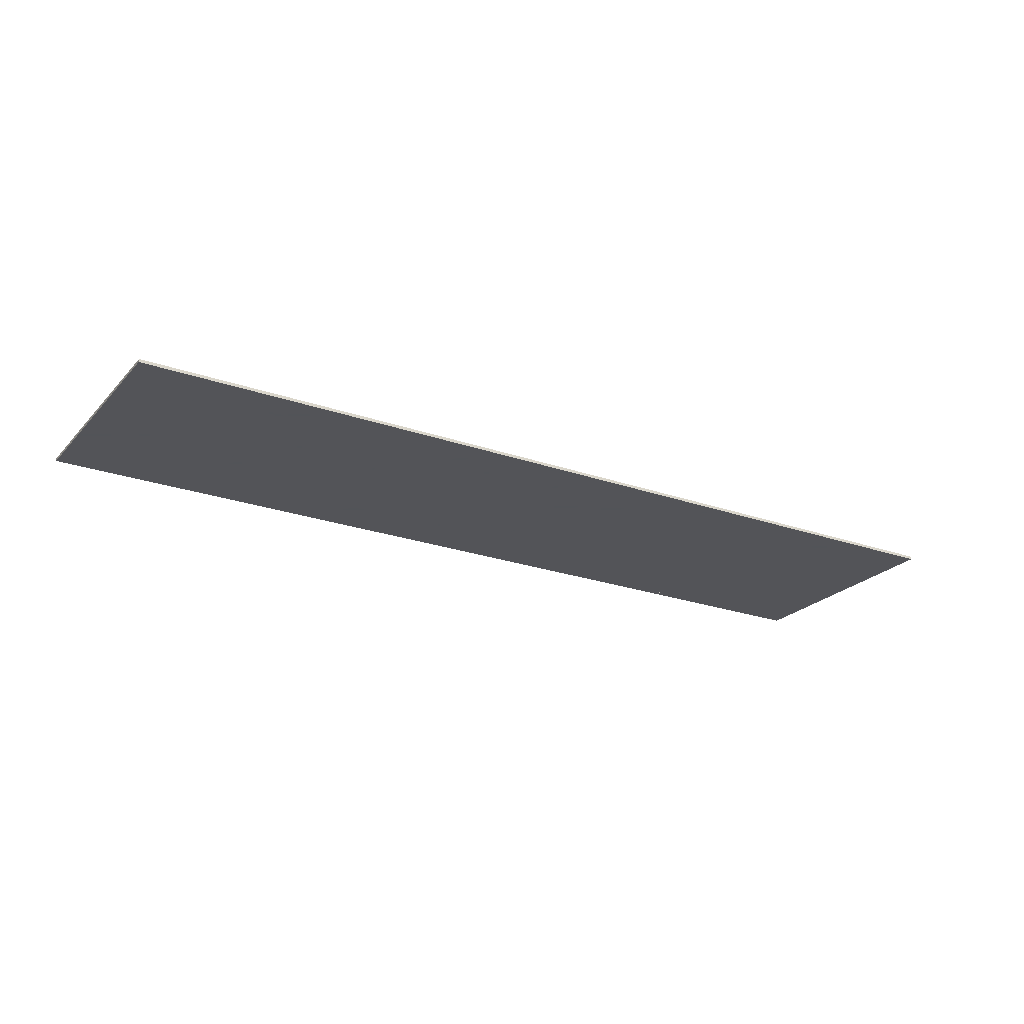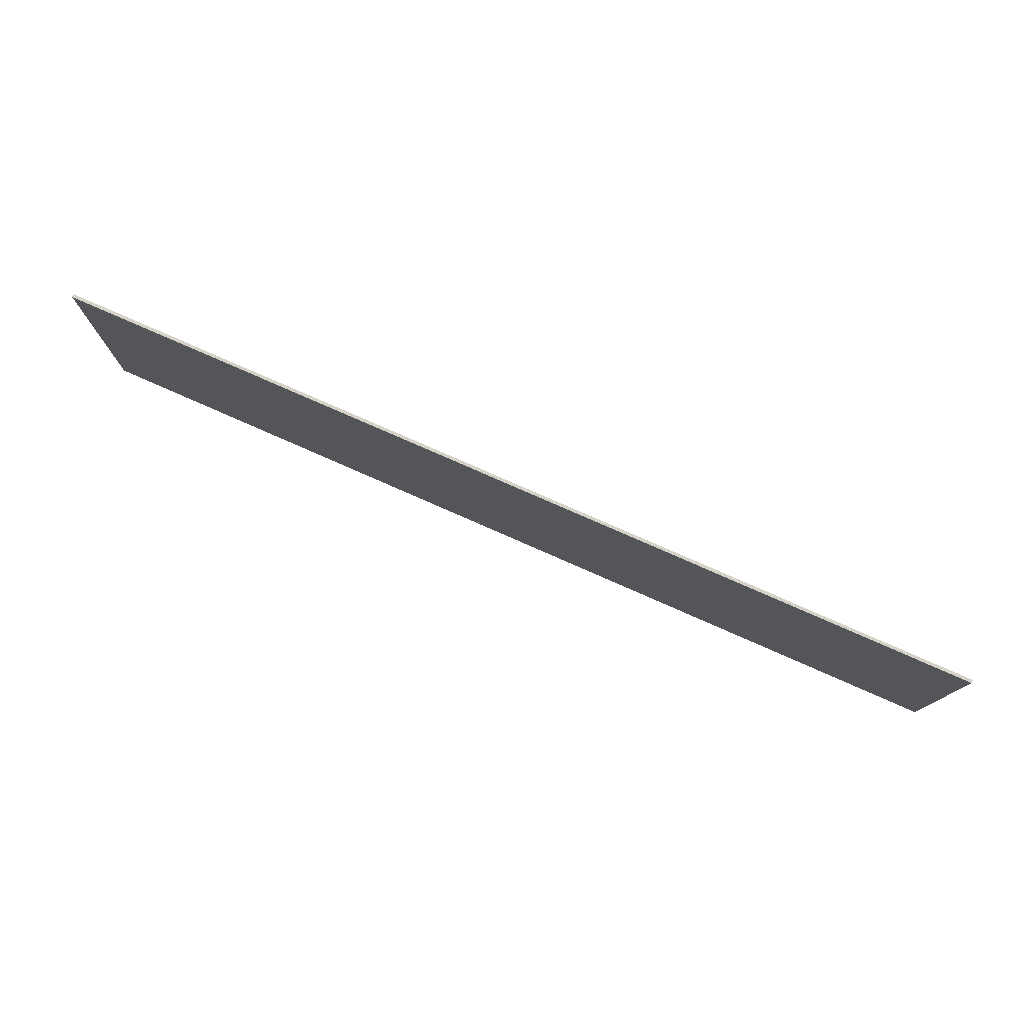
<metadata>
{"format":"obj","ext":"obj","renderer":"f3d","projection":"perspective","resolution":1024,"background":"white","views":[{"elev":-23.4,"azim":-30.9,"up":"+Y"},{"elev":77.5,"azim":23.8,"up":"+Z"}]}
</metadata>
<code>
v -1.55 -0.0125 -0.475
v 0 -0.0125 -0.475
v 0 -0.0125 -0.35
v -1.55 -0.0125 -0.35
v 1.4 -0.0125 -0.475
v 1.4 -0.0125 -0.35
v 0 -0.0125 -0.35
v 0 -0.0125 -0.475
v 1.562 -0.0125 0.275
v 1.6 -0.0125 0.45
v 1.2 -0.0125 0.45
v 1.337 -0.0125 0.275
v 1.075 -0.0125 -0.3
v 1.312 -0.0125 0.15
v 1.337 -0.0125 0.275
v 1.2 -0.0125 0.45
v 1.075 -0.0125 -0.3
v 1.262 -0.0125 -0.125
v 1.288 -0.0125 -0.0125
v 1.288 -0.0125 -0.0125
v 1.312 -0.0125 0.15
v 1.075 -0.0125 -0.3
v 1.512 -0.0125 -0.0125
v 1.538 -0.0125 0.15
v 1.312 -0.0125 0.15
v 1.288 -0.0125 -0.0125
v 1.45 -0.0125 -0.3
v 1.488 -0.0125 -0.125
v 1.262 -0.0125 -0.125
v 1.075 -0.0125 -0.3
v 0.275 -0.0125 -0.3
v 0.425 -0.0125 0.45
v 0.275 -0.0125 0.45
v 0.125 -0.0125 -0.3
v 0.075 -0.0125 -0.3
v 0.1125 -0.0125 -0.1375
v -0.075 -0.0125 -0.1375
v -0.25 -0.0125 -0.3
v 0.025 -0.0125 0.45
v -0.125 -0.0125 0.45
v -0.25 -0.0125 -0.3
v -0.075 -0.0125 -0.1375
v -1.512 -0.0125 -0.3
v -1.363 -0.0125 -0.3
v -1.3 -0.0125 -0.025
v -1.375 -0.0125 0.45
v -1.262 -0.0125 0.1625
v -1.238 -0.0125 0.2875
v -1.375 -0.0125 0.45
v -1.262 -0.0125 0.1625
v -1.375 -0.0125 0.45
v -1.3 -0.0125 -0.025
v -0.625 -0.0125 0.45
v -0.625 -0.0125 0.2875
v -0.5375 -0.0125 0.2875
v -0.45 -0.0125 0.45
v -0.45 -0.0125 0.25
v -0.325 -0.0125 0.3625
v -0.45 -0.0125 0.45
v -0.5375 -0.0125 0.2875
v -0.45 -0.0125 0.25
v -0.4125 -0.0125 0.1625
v -0.25 -0.0125 0.225
v -0.325 -0.0125 0.3625
v -0.4125 -0.0125 0.1625
v -0.4125 -0.0125 0.075
v -0.25 -0.0125 0.075
v -0.25 -0.0125 0.225
v -0.4125 -0.0125 0.075
v -0.45 -0.0125 0
v -0.3 -0.0125 -0.0625
v -0.25 -0.0125 0.075
v -0.45 -0.0125 0
v -0.5 -0.0125 -0.0625
v -0.3875 -0.0125 -0.175
v -0.3 -0.0125 -0.0625
v -0.5 -0.0125 -0.0625
v -0.55 -0.0125 -0.1
v -0.4875 -0.0125 -0.25
v -0.3875 -0.0125 -0.175
v -0.55 -0.0125 -0.1
v -0.625 -0.0125 -0.125
v -0.625 -0.0125 -0.3
v -0.4875 -0.0125 -0.25
v -0.625 -0.0125 -0.125
v -0.7016 -0.0125 -0.1098
v -0.7875 -0.0125 -0.2875
v -0.625 -0.0125 -0.3
v -0.7016 -0.0125 -0.1098
v -0.7664 -0.0125 -0.0664
v -0.9125 -0.0125 -0.2
v -0.7875 -0.0125 -0.2875
v -0.7664 -0.0125 -0.0664
v -0.8097 -0.0125 -0.00155
v -0.9714 -0.0125 -0.0685
v -0.9125 -0.0125 -0.2
v -0.8097 -0.0125 -0.00155
v -0.8125 -0.0125 0.075
v -0.975 -0.0125 0.075
v -0.9714 -0.0125 -0.0685
v -0.8125 -0.0125 0.075
v -0.7875 -0.0125 0.15
v -0.9375 -0.0125 0.2
v -0.975 -0.0125 0.075
v -0.7875 -0.0125 0.15
v -0.75 -0.0125 0.2125
v -0.8625 -0.0125 0.325
v -0.9375 -0.0125 0.2
v -0.75 -0.0125 0.2125
v -0.6875 -0.0125 0.2625
v -0.7625 -0.0125 0.4
v -0.8625 -0.0125 0.325
v -0.625 -0.0125 0.2875
v -0.625 -0.0125 0.45
v -0.7625 -0.0125 0.4
v -0.6875 -0.0125 0.2625
v -1.163 -0.0125 0.2875
v -1.15 -0.0125 0.45
v -1.375 -0.0125 0.45
v -1.238 -0.0125 0.2875
v -1.137 -0.0125 0.275
v -1.038 -0.0125 0.4375
v -1.15 -0.0125 0.45
v -1.163 -0.0125 0.2875
v -1.113 -0.0125 0.25
v -0.9625 -0.0125 0.35
v -1.038 -0.0125 0.4375
v -1.137 -0.0125 0.275
v -1.113 -0.0125 0.225
v -0.95 -0.0125 0.225
v -0.9625 -0.0125 0.35
v -1.113 -0.0125 0.25
v -0.975 -0.0125 0.15
v -0.95 -0.0125 0.225
v -1.113 -0.0125 0.225
v -1.137 -0.0125 0.1875
v -1.137 -0.0125 0.1875
v -1.175 -0.0125 0.1625
v -1.038 -0.0125 0.05
v -0.975 -0.0125 0.15
v -1.188 -0.0125 0.1625
v -1.113 -0.0125 0
v -1.038 -0.0125 0.05
v -1.175 -0.0125 0.1625
v -1.188 -0.0125 0.1625
v -1.225 -0.0125 0.1625
v -1.2 -0.0125 -0.025
v -1.113 -0.0125 0
v -1.262 -0.0125 0.1625
v -1.3 -0.0125 -0.025
v -1.2 -0.0125 -0.025
v -1.225 -0.0125 0.1625
v 0.95 -0.0125 0.2
v 1.125 -0.0125 0.2
v 1.1 -0.0125 0.3
v 0.9375 -0.0125 0.2375
v 1.025 -0.0125 0.3875
v 0.9 -0.0125 0.275
v 0.9375 -0.0125 0.2375
v 1.1 -0.0125 0.3
v 0.925 -0.0125 0.4375
v 0.8125 -0.0125 0.2875
v 0.9 -0.0125 0.275
v 1.025 -0.0125 0.3875
v 0.925 -0.0125 0.4375
v 0.8 -0.0125 0.45
v 0.775 -0.0125 0.2875
v 0.8125 -0.0125 0.2875
v 0.8 -0.0125 0.45
v 0.7 -0.0125 0.4375
v 0.7375 -0.0125 0.275
v 0.775 -0.0125 0.2875
v 0.7 -0.0125 0.4375
v 0.625 -0.0125 0.4
v 0.6875 -0.0125 0.25
v 0.7375 -0.0125 0.275
v 0.625 -0.0125 0.4
v 0.5375 -0.0125 0.325
v 0.65 -0.0125 0.225
v 0.6875 -0.0125 0.25
v 0.5375 -0.0125 0.325
v 0.475 -0.0125 0.2375
v 0.6 -0.0125 0.1625
v 0.65 -0.0125 0.225
v 0.475 -0.0125 0.2375
v 0.425 -0.0125 0.1375
v 0.575 -0.0125 0.1125
v 0.6 -0.0125 0.1625
v 0.425 -0.0125 0.1375
v 0.4 -0.0125 0.0375
v 0.55 -0.0125 0.05
v 0.575 -0.0125 0.1125
v 0.4 -0.0125 0.0375
v 0.4 -0.0125 -0.0375
v 0.55 -0.0125 -0.0125
v 0.55 -0.0125 0.05
v 0.4 -0.0125 -0.0375
v 0.425 -0.0125 -0.1375
v 0.575 -0.0125 -0.0625
v 0.55 -0.0125 -0.0125
v 0.5 -0.0125 -0.2375
v 0.6125 -0.0125 -0.1
v 0.575 -0.0125 -0.0625
v 0.425 -0.0125 -0.1375
v 0.5 -0.0125 -0.2375
v 0.575 -0.0125 -0.2875
v 0.6625 -0.0125 -0.125
v 0.6125 -0.0125 -0.1
v 0.6875 -0.0125 -0.3
v 0.725 -0.0125 -0.1375
v 0.6625 -0.0125 -0.125
v 0.575 -0.0125 -0.2875
v 0.6875 -0.0125 -0.3
v 0.8125 -0.0125 -0.2875
v 0.775 -0.0125 -0.1375
v 0.725 -0.0125 -0.1375
v 0.925 -0.0125 -0.2375
v 0.825 -0.0125 -0.125
v 0.775 -0.0125 -0.1375
v 0.8125 -0.0125 -0.2875
v 0.975 -0.0125 -0.2
v 0.85 -0.0125 -0.1125
v 0.825 -0.0125 -0.125
v 0.925 -0.0125 -0.2375
v 0.975 -0.0125 -0.2
v 1.025 -0.0125 -0.15
v 0.8875 -0.0125 -0.0875
v 0.85 -0.0125 -0.1125
v 1.075 -0.0125 -0.0625
v 0.9 -0.0125 -0.0625
v 0.8875 -0.0125 -0.0875
v 1.025 -0.0125 -0.15
v 1.312 -0.0125 0.15
v 1.538 -0.0125 0.15
v 1.562 -0.0125 0.275
v 1.337 -0.0125 0.275
v 1.488 -0.0125 -0.125
v 1.512 -0.0125 -0.0125
v 1.288 -0.0125 -0.0125
v 1.262 -0.0125 -0.125
v 0.95 -0.0125 0.2
v 0.9 -0.0125 -0.0625
v 1.075 -0.0125 -0.0625
v 1.125 -0.0125 0.2
v 1.075 -0.0125 -0.3
v 1.2 -0.0125 0.45
v 1.125 -0.0125 0.2
v 1.075 -0.0125 -0.0625
v 0.1125 -0.0125 -0.1375
v 0.275 -0.0125 0.45
v 0.025 -0.0125 0.45
v -0.075 -0.0125 -0.1375
v 0.275 -0.0125 0.45
v 0.1125 -0.0125 -0.1375
v 0.075 -0.0125 -0.3
v 0.125 -0.0125 -0.3
v 0.7 -0.0125 0.4375
v 0.8 -0.0125 0.45
v 0.425 -0.0125 0.45
v 0.7 -0.0125 0.4375
v 0.425 -0.0125 0.45
v 0.625 -0.0125 0.4
v 0.425 -0.0125 0.45
v 0.5375 -0.0125 0.325
v 0.625 -0.0125 0.4
v 0.475 -0.0125 0.2375
v 0.5375 -0.0125 0.325
v 0.425 -0.0125 0.45
v 0.475 -0.0125 0.2375
v 0.425 -0.0125 0.45
v 0.425 -0.0125 0.1375
v 0.425 -0.0125 0.1375
v 0.425 -0.0125 0.45
v 0.4 -0.0125 0.0375
v 0.275 -0.0125 -0.3
v 0.4 -0.0125 -0.0375
v 0.4 -0.0125 0.0375
v 0.275 -0.0125 -0.3
v 0.4 -0.0125 0.0375
v 0.425 -0.0125 0.45
v 0.275 -0.0125 -0.3
v 0.425 -0.0125 -0.1375
v 0.4 -0.0125 -0.0375
v 0.5 -0.0125 -0.2375
v 0.425 -0.0125 -0.1375
v 0.275 -0.0125 -0.3
v 0.275 -0.0125 -0.3
v 0.575 -0.0125 -0.2875
v 0.5 -0.0125 -0.2375
v 0.6875 -0.0125 -0.3
v 0.575 -0.0125 -0.2875
v 0.275 -0.0125 -0.3
v 1.075 -0.0125 -0.3
v 0.8125 -0.0125 -0.2875
v 0.6875 -0.0125 -0.3
v 1.075 -0.0125 -0.3
v 0.925 -0.0125 -0.2375
v 0.8125 -0.0125 -0.2875
v 1.075 -0.0125 -0.3
v 0.975 -0.0125 -0.2
v 0.925 -0.0125 -0.2375
v 1.025 -0.0125 -0.15
v 0.975 -0.0125 -0.2
v 1.075 -0.0125 -0.3
v 1.075 -0.0125 -0.3
v 1.075 -0.0125 -0.0625
v 1.025 -0.0125 -0.15
v 1.2 -0.0125 0.45
v 0.8 -0.0125 0.45
v 0.925 -0.0125 0.4375
v 1.025 -0.0125 0.3875
v 1.2 -0.0125 0.45
v 0.925 -0.0125 0.4375
v 1.025 -0.0125 0.3875
v 1.1 -0.0125 0.3
v 1.2 -0.0125 0.45
v 1.2 -0.0125 0.45
v 1.1 -0.0125 0.3
v 1.125 -0.0125 0.2
v 0.7375 -0.0125 0.275
v 0.6625 -0.0125 -0.125
v 0.725 -0.0125 -0.1375
v 0.775 -0.0125 0.2875
v 0.7375 -0.0125 0.275
v 0.6875 -0.0125 0.25
v 0.6125 -0.0125 -0.1
v 0.6625 -0.0125 -0.125
v 0.65 -0.0125 0.225
v 0.575 -0.0125 -0.0625
v 0.6125 -0.0125 -0.1
v 0.6875 -0.0125 0.25
v 0.65 -0.0125 0.225
v 0.6 -0.0125 0.1625
v 0.575 -0.0125 0.1125
v 0.575 -0.0125 -0.0625
v 0.575 -0.0125 0.1125
v 0.55 -0.0125 0.05
v 0.55 -0.0125 -0.0125
v 0.575 -0.0125 -0.0625
v 0.775 -0.0125 -0.1375
v 0.8125 -0.0125 0.2875
v 0.775 -0.0125 0.2875
v 0.725 -0.0125 -0.1375
v 0.775 -0.0125 -0.1375
v 0.825 -0.0125 -0.125
v 0.9 -0.0125 0.275
v 0.8125 -0.0125 0.2875
v 0.95 -0.0125 0.2
v 0.9375 -0.0125 0.2375
v 0.9 -0.0125 -0.0625
v 0.9 -0.0125 -0.0625
v 0.9375 -0.0125 0.2375
v 0.9 -0.0125 0.275
v 0.8875 -0.0125 -0.0875
v 0.9 -0.0125 -0.0625
v 0.9 -0.0125 0.275
v 0.9 -0.0125 0.275
v 0.85 -0.0125 -0.1125
v 0.8875 -0.0125 -0.0875
v 0.825 -0.0125 -0.125
v 0.85 -0.0125 -0.1125
v 0.9 -0.0125 0.275
v -0.325 -0.0125 0.3625
v -0.125 -0.0125 0.45
v -0.45 -0.0125 0.45
v -0.25 -0.0125 0.225
v -0.125 -0.0125 0.45
v -0.325 -0.0125 0.3625
v -0.25 -0.0125 0.075
v -0.125 -0.0125 0.45
v -0.25 -0.0125 0.225
v -0.25 -0.0125 -0.3
v -0.125 -0.0125 0.45
v -0.25 -0.0125 0.075
v -0.25 -0.0125 -0.3
v -0.25 -0.0125 0.075
v -0.3 -0.0125 -0.0625
v -0.3 -0.0125 -0.0625
v -0.3875 -0.0125 -0.175
v -0.25 -0.0125 -0.3
v -0.25 -0.0125 -0.3
v -0.3875 -0.0125 -0.175
v -0.4875 -0.0125 -0.25
v -0.4875 -0.0125 -0.25
v -0.625 -0.0125 -0.3
v -0.25 -0.0125 -0.3
v -0.7875 -0.0125 -0.2875
v -1.363 -0.0125 -0.3
v -0.625 -0.0125 -0.3
v -0.7875 -0.0125 -0.2875
v -0.9125 -0.0125 -0.2
v -1.363 -0.0125 -0.3
v -1.363 -0.0125 -0.3
v -0.9125 -0.0125 -0.2
v -0.9715 -0.0125 -0.0685
v -1.113 -0.0125 0
v -1.2 -0.0125 -0.025
v -0.9715 -0.0125 -0.0685
v -1.2 -0.0125 -0.025
v -1.3 -0.0125 -0.025
v -1.363 -0.0125 -0.3
v -0.9715 -0.0125 -0.0685
v -1.2 -0.0125 -0.025
v -1.363 -0.0125 -0.3
v -0.9715 -0.0125 -0.0685
v -1.038 -0.0125 0.05
v -1.113 -0.0125 0
v -0.9715 -0.0125 -0.0685
v -0.975 -0.0125 0.075
v -1.038 -0.0125 0.05
v -0.975 -0.0125 0.075
v -0.975 -0.0125 0.15
v -1.038 -0.0125 0.05
v -0.975 -0.0125 0.075
v -0.9375 -0.0125 0.2
v -0.975 -0.0125 0.15
v -0.975 -0.0125 0.15
v -0.9375 -0.0125 0.2
v -0.95 -0.0125 0.225
v -0.9375 -0.0125 0.2
v -0.8625 -0.0125 0.325
v -0.95 -0.0125 0.225
v -0.8625 -0.0125 0.325
v -0.9625 -0.0125 0.35
v -0.95 -0.0125 0.225
v -0.7625 -0.0125 0.4
v -0.9625 -0.0125 0.35
v -0.8625 -0.0125 0.325
v -0.7625 -0.0125 0.4
v -1.038 -0.0125 0.4375
v -0.9625 -0.0125 0.35
v -0.7625 -0.0125 0.4
v -0.625 -0.0125 0.45
v -1.038 -0.0125 0.4375
v -1.038 -0.0125 0.4375
v -0.625 -0.0125 0.45
v -1.15 -0.0125 0.45
v -0.625 -0.0125 0.2875
v -0.7015 -0.0125 -0.1098
v -0.625 -0.0125 -0.125
v -0.5375 -0.0125 0.2875
v -0.55 -0.0125 -0.1
v -0.45 -0.0125 0.25
v -0.5375 -0.0125 0.2875
v -0.625 -0.0125 -0.125
v -0.55 -0.0125 -0.1
v -0.5 -0.0125 -0.0625
v -0.4125 -0.0125 0.1625
v -0.45 -0.0125 0.25
v -0.45 -0.0125 0
v -0.4125 -0.0125 0.075
v -0.4125 -0.0125 0.1625
v -0.5 -0.0125 -0.0625
v -0.625 -0.0125 0.2875
v -0.6875 -0.0125 0.2625
v -0.75 -0.0125 0.2125
v -0.7015 -0.0125 -0.1098
v -0.75 -0.0125 0.2125
v -0.7875 -0.0125 0.15
v -0.8125 -0.0125 0.075
v -0.7015 -0.0125 -0.1098
v -0.7015 -0.0125 -0.1098
v -0.8125 -0.0125 0.075
v -0.8098 -0.0125 -0.001534
v -0.7664 -0.0125 -0.06642
v -1.225 -0.0125 0.1625
v -1.163 -0.0125 0.2875
v -1.238 -0.0125 0.2875
v -1.262 -0.0125 0.1625
v -1.113 -0.0125 0.25
v -1.137 -0.0125 0.275
v -1.163 -0.0125 0.2875
v -1.225 -0.0125 0.1625
v -1.113 -0.0125 0.225
v -1.113 -0.0125 0.25
v -1.225 -0.0125 0.1625
v -1.137 -0.0125 0.1875
v -1.188 -0.0125 0.1625
v -1.175 -0.0125 0.1625
v -1.137 -0.0125 0.1875
v -1.225 -0.0125 0.1625
v -1.188 -0.0125 0.1625
v -1.137 -0.0125 0.1875
v -1.55 -0.0125 -0.35
v 1.4 -0.0125 -0.35
v 1.45 -0.0125 -0.3
v -1.512 -0.0125 -0.3
v -1.55 -0.0125 -0.35
v -1.512 -0.0125 -0.3
v -1.375 -0.0125 0.45
v -1.55 -0.0125 0.45
v 1.562 -0.0125 0.275
v 1.6 -0.0125 -0.475
v 1.6 -0.0125 0.45
v 1.562 -0.0125 0.275
v 1.538 -0.0125 0.15
v 1.6 -0.0125 -0.475
v 1.538 -0.0125 0.15
v 1.512 -0.0125 -0.0125
v 1.6 -0.0125 -0.475
v 1.6 -0.0125 -0.475
v 1.512 -0.0125 -0.0125
v 1.488 -0.0125 -0.125
v 1.488 -0.0125 -0.125
v 1.45 -0.0125 -0.3
v 1.6 -0.0125 -0.475
v 1.6 -0.0125 -0.475
v 1.45 -0.0125 -0.3
v 1.4 -0.0125 -0.35
v 1.4 -0.0125 -0.35
v 1.4 -0.0125 -0.475
v 1.6 -0.0125 -0.475
v -1.9 -0.0125 0.5
v -1.9 -0.0125 -0.5
v -1.55 -0.0125 -0.475
v -1.55 -0.0125 0.45
v 1.6 -0.0125 0.45
v 1.6 -0.0125 -0.475
v 1.9 -0.0125 -0.5
v 1.9 -0.0125 0.5
v -1.9 -0.0125 -0.5
v 1.9 -0.0125 -0.5
v 1.6 -0.0125 -0.475
v -1.55 -0.0125 -0.475
v 1.9 -0.0125 0.5
v -1.9 -0.0125 0.5
v -1.55 -0.0125 0.45
v 1.6 -0.0125 0.45
v 1.9 0 0.5
v 1.9 0 -0.5
v -1.9 0 -0.5
v -1.9 0 0.5
v 1.9 -0.0125 0.5
v 1.9 -0.0125 -0.5
v 1.9 0 -0.5
v 1.9 0 0.5
v -1.9 0 0.5
v -1.9 0 -0.5
v -1.9 -0.0125 -0.5
v -1.9 -0.0125 0.5
v 1.9 0 -0.5
v 1.9 -0.0125 -0.5
v -1.9 -0.0125 -0.5
v -1.9 0 -0.5
v -1.9 0 0.5
v -1.9 -0.0125 0.5
v 1.9 -0.0125 0.5
v 1.9 0 0.5
g mesh6151263
f 1 2 3
f 3 4 1
f 5 6 7
f 7 8 5
f 9 10 11
f 11 12 9
f 13 14 15
f 15 16 13
f 17 18 19
f 20 21 22
f 23 24 25
f 25 26 23
f 27 28 29
f 29 30 27
f 31 32 33
f 33 34 31
f 35 36 37
f 37 38 35
f 39 40 41
f 41 42 39
f 43 44 45
f 45 46 43
f 47 48 49
f 50 51 52
f 53 54 55
f 55 56 53
f 57 58 59
f 59 60 57
f 61 62 63
f 63 64 61
f 65 66 67
f 67 68 65
f 69 70 71
f 71 72 69
f 73 74 75
f 75 76 73
f 77 78 79
f 79 80 77
f 81 82 83
f 83 84 81
f 85 86 87
f 87 88 85
f 89 90 91
f 91 92 89
f 93 94 95
f 95 96 93
f 97 98 99
f 99 100 97
f 101 102 103
f 103 104 101
f 105 106 107
f 107 108 105
f 109 110 111
f 111 112 109
f 113 114 115
f 115 116 113
f 117 118 119
f 119 120 117
f 121 122 123
f 123 124 121
f 125 126 127
f 127 128 125
f 129 130 131
f 131 132 129
f 133 134 135
f 135 136 133
f 137 138 139
f 139 140 137
f 141 142 143
f 143 144 141
f 145 146 147
f 147 148 145
f 149 150 151
f 151 152 149
f 153 154 155
f 155 156 153
f 157 158 159
f 159 160 157
f 161 162 163
f 163 164 161
f 165 166 167
f 167 168 165
f 169 170 171
f 171 172 169
f 173 174 175
f 175 176 173
f 177 178 179
f 179 180 177
f 181 182 183
f 183 184 181
f 185 186 187
f 187 188 185
f 189 190 191
f 191 192 189
f 193 194 195
f 195 196 193
f 197 198 199
f 199 200 197
f 201 202 203
f 203 204 201
f 205 206 207
f 207 208 205
f 209 210 211
f 211 212 209
f 213 214 215
f 215 216 213
f 217 218 219
f 219 220 217
f 221 222 223
f 223 224 221
f 225 226 227
f 227 228 225
f 229 230 231
f 231 232 229
f 233 234 235
f 235 236 233
f 237 238 239
f 239 240 237
f 241 242 243
f 243 244 241
f 245 246 247
f 247 248 245
f 249 250 251
f 251 252 249
f 253 254 255
f 255 256 253
f 257 258 259
f 260 261 262
f 263 264 265
f 266 267 268
f 269 270 271
f 272 273 274
f 275 276 277
f 278 279 280
f 281 282 283
f 284 285 286
f 287 288 289
f 290 291 292
f 293 294 295
f 296 297 298
f 299 300 301
f 302 303 304
f 305 306 307
f 308 309 310
f 311 312 313
f 314 315 316
f 317 318 319
f 320 321 322
f 322 323 320
f 324 325 326
f 326 327 324
f 328 329 330
f 330 331 328
f 332 333 334
f 334 335 332
f 336 337 338
f 338 339 336
f 340 341 342
f 342 343 340
f 344 345 346
f 346 347 344
f 348 349 350
f 351 352 353
f 354 355 356
f 357 358 359
f 360 361 362
f 363 364 365
f 366 367 368
f 369 370 371
f 372 373 374
f 375 376 377
f 378 379 380
f 381 382 383
f 384 385 386
f 387 388 389
f 390 391 392
f 393 394 395
f 396 397 398
f 399 400 401
f 402 403 404
f 405 406 407
f 408 409 410
f 411 412 413
f 414 415 416
f 417 418 419
f 420 421 422
f 423 424 425
f 426 427 428
f 429 430 431
f 432 433 434
f 435 436 437
f 438 439 440
f 440 441 438
f 442 443 444
f 444 445 442
f 446 447 448
f 448 449 446
f 450 451 452
f 452 453 450
f 454 455 456
f 456 457 454
f 458 459 460
f 460 461 458
f 462 463 464
f 464 465 462
f 466 467 468
f 468 469 466
f 470 471 472
f 472 473 470
f 474 475 476
f 476 477 474
f 478 479 480
f 481 482 483
f 484 485 486
f 486 487 484
f 488 489 490
f 490 491 488
f 492 493 494
f 495 496 497
f 498 499 500
f 501 502 503
f 504 505 506
f 507 508 509
f 510 511 512
f 513 514 515
f 515 516 513
f 517 518 519
f 519 520 517
f 521 522 523
f 523 524 521
f 525 526 527
f 527 528 525
f 529 530 531
f 531 532 529
f 533 534 535
f 535 536 533
f 537 538 539
f 539 540 537
f 541 542 543
f 543 544 541
f 545 546 547
f 547 548 545

</code>
